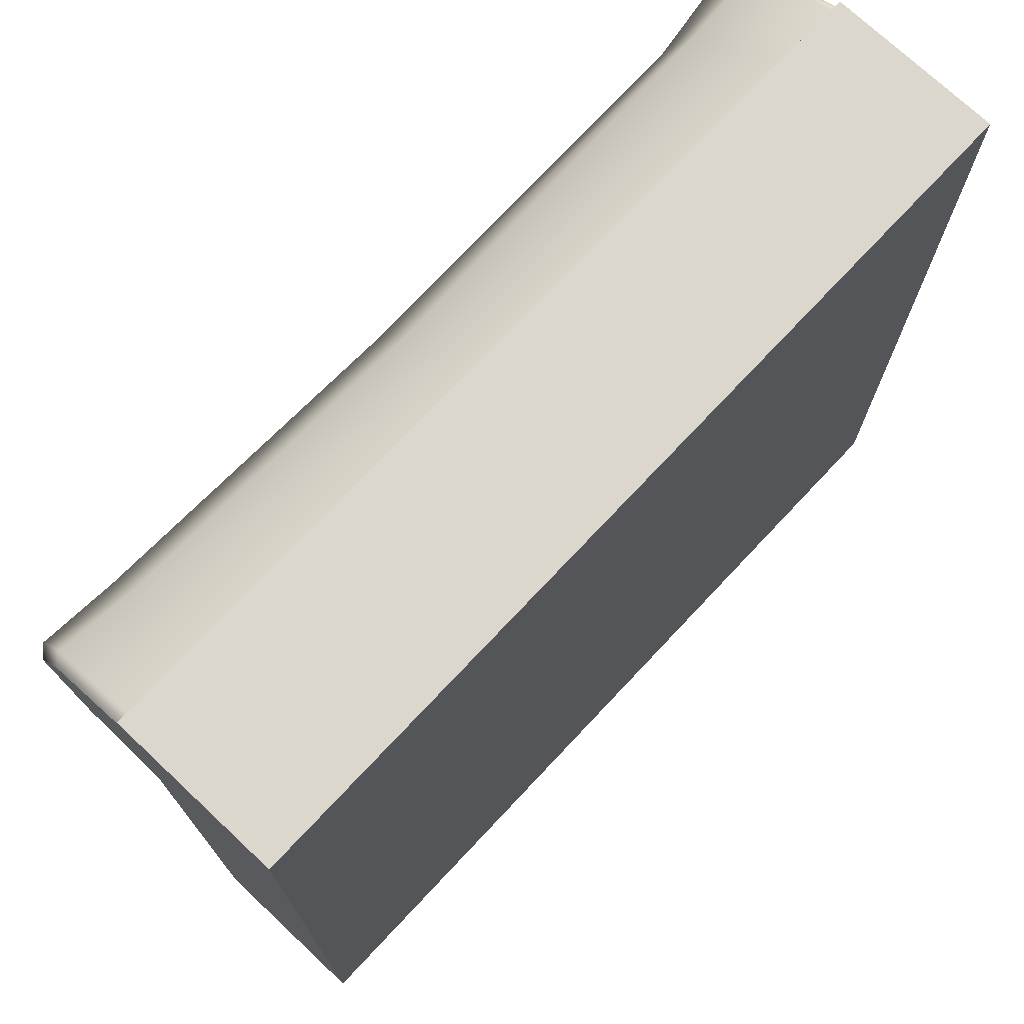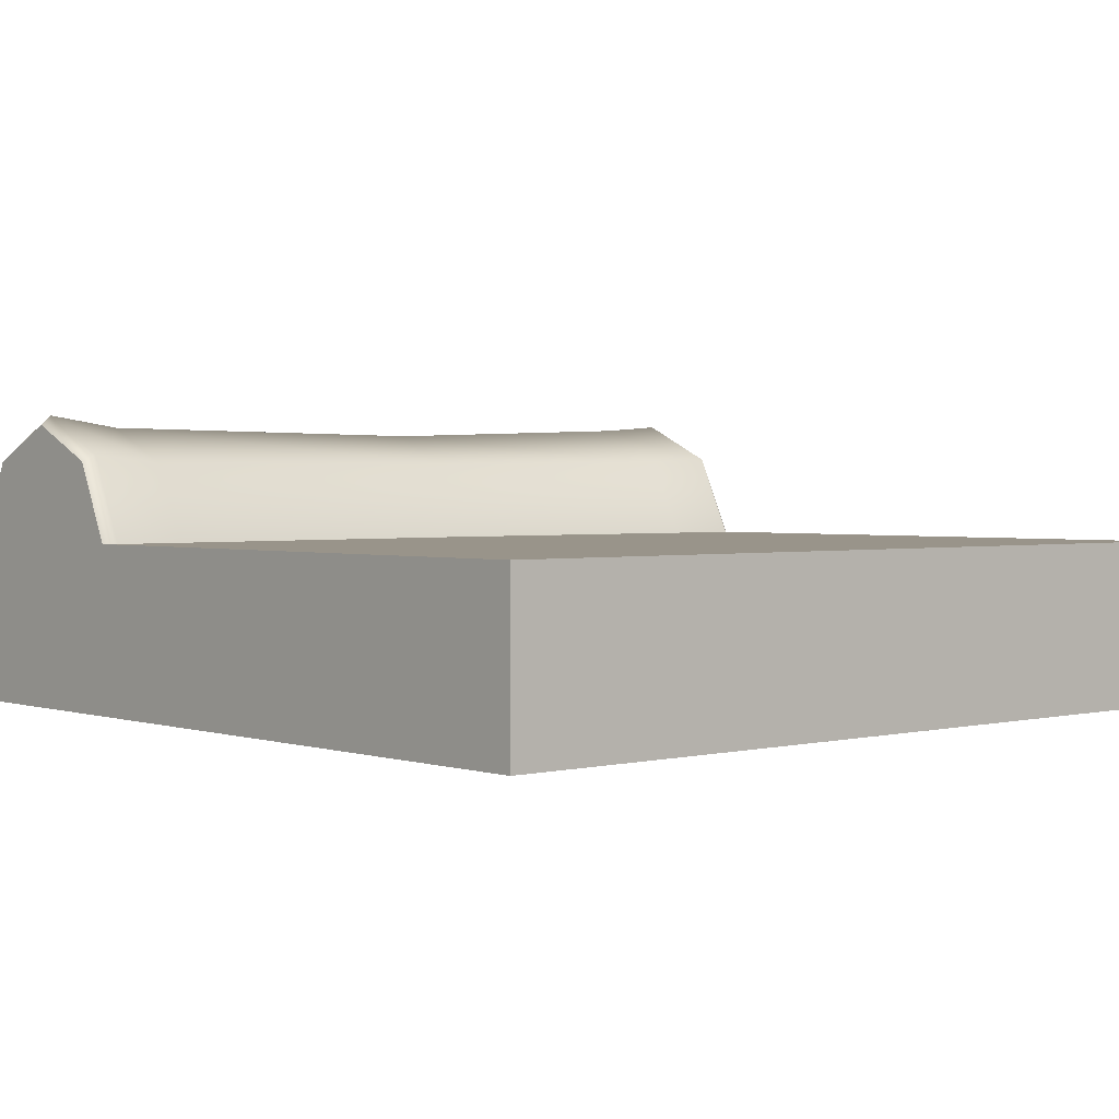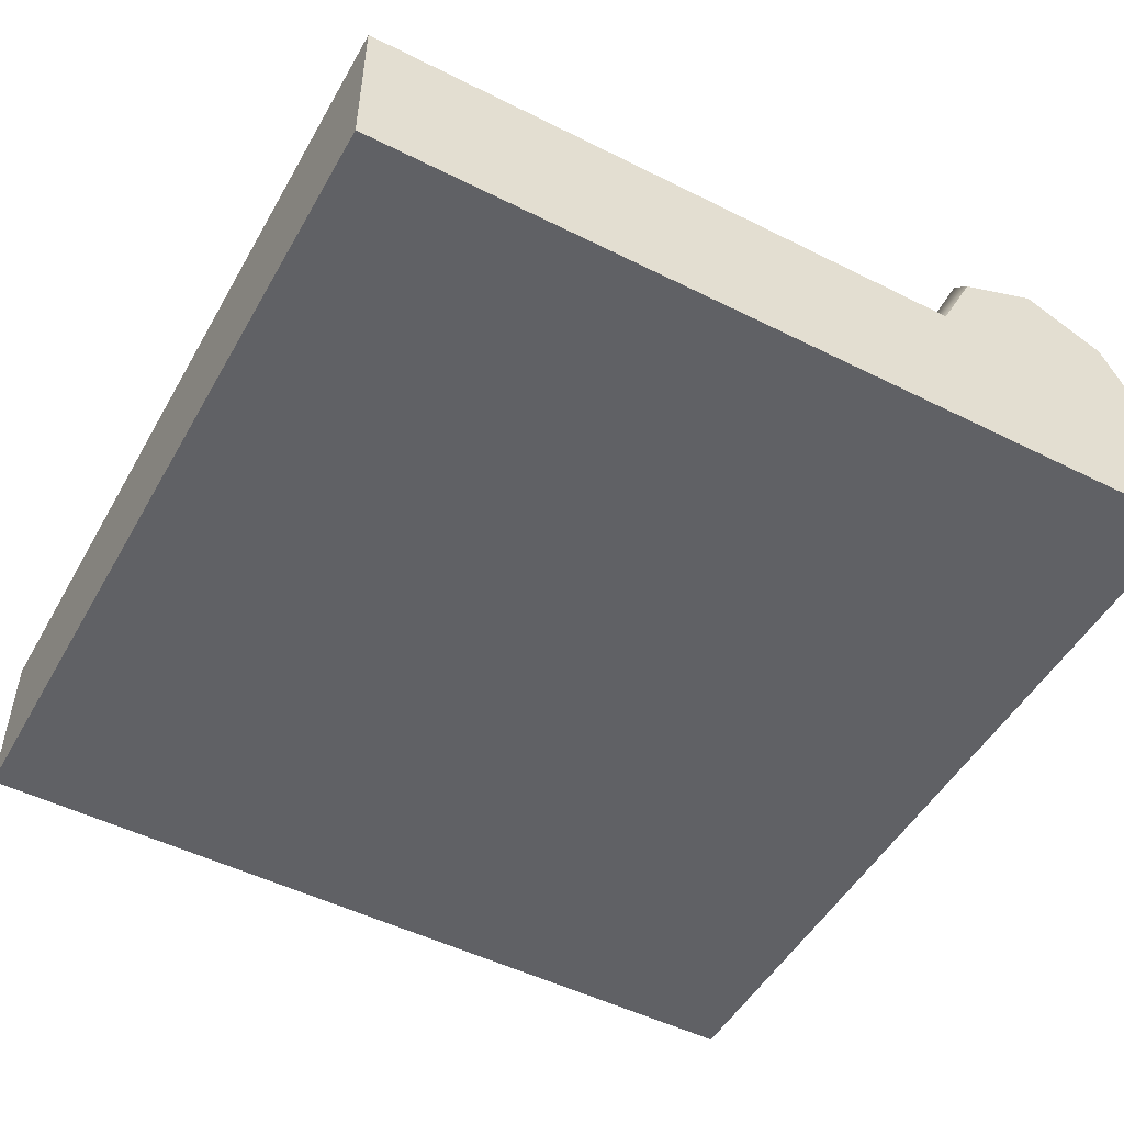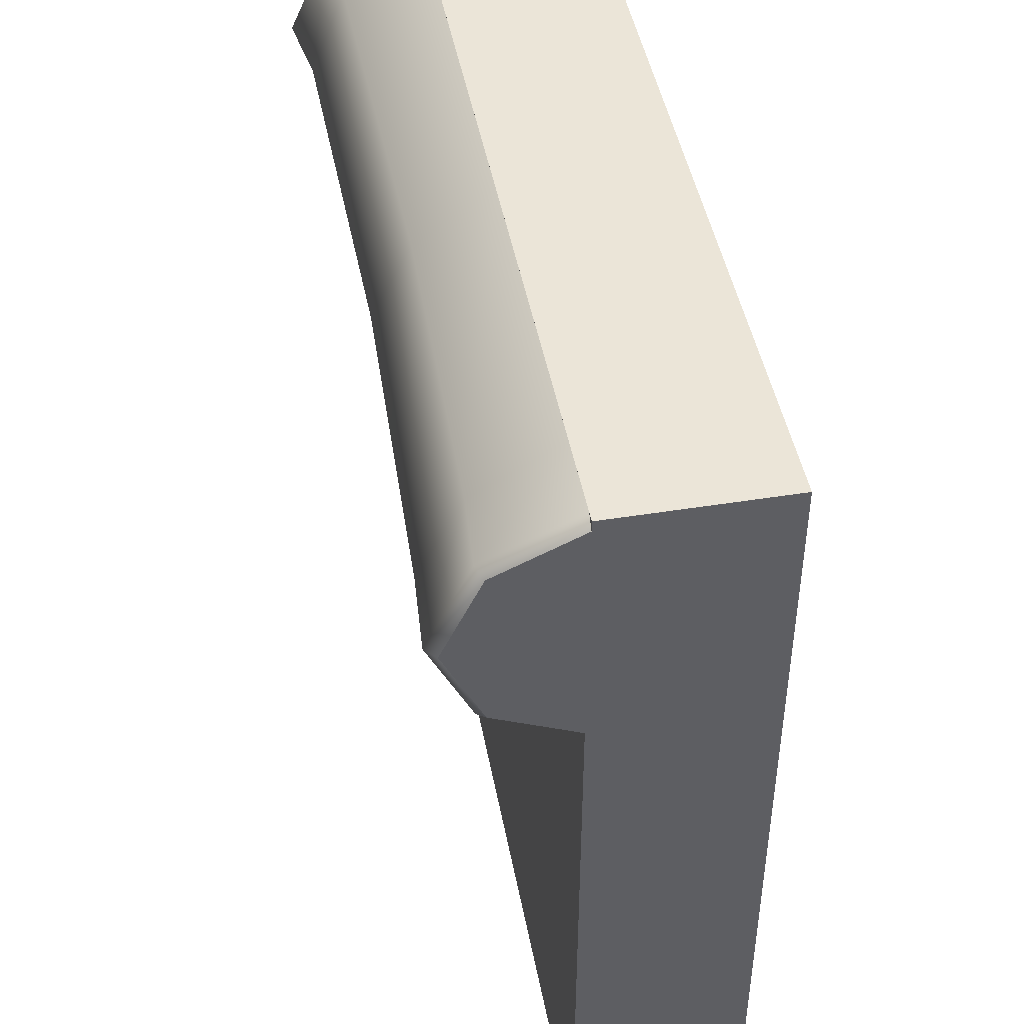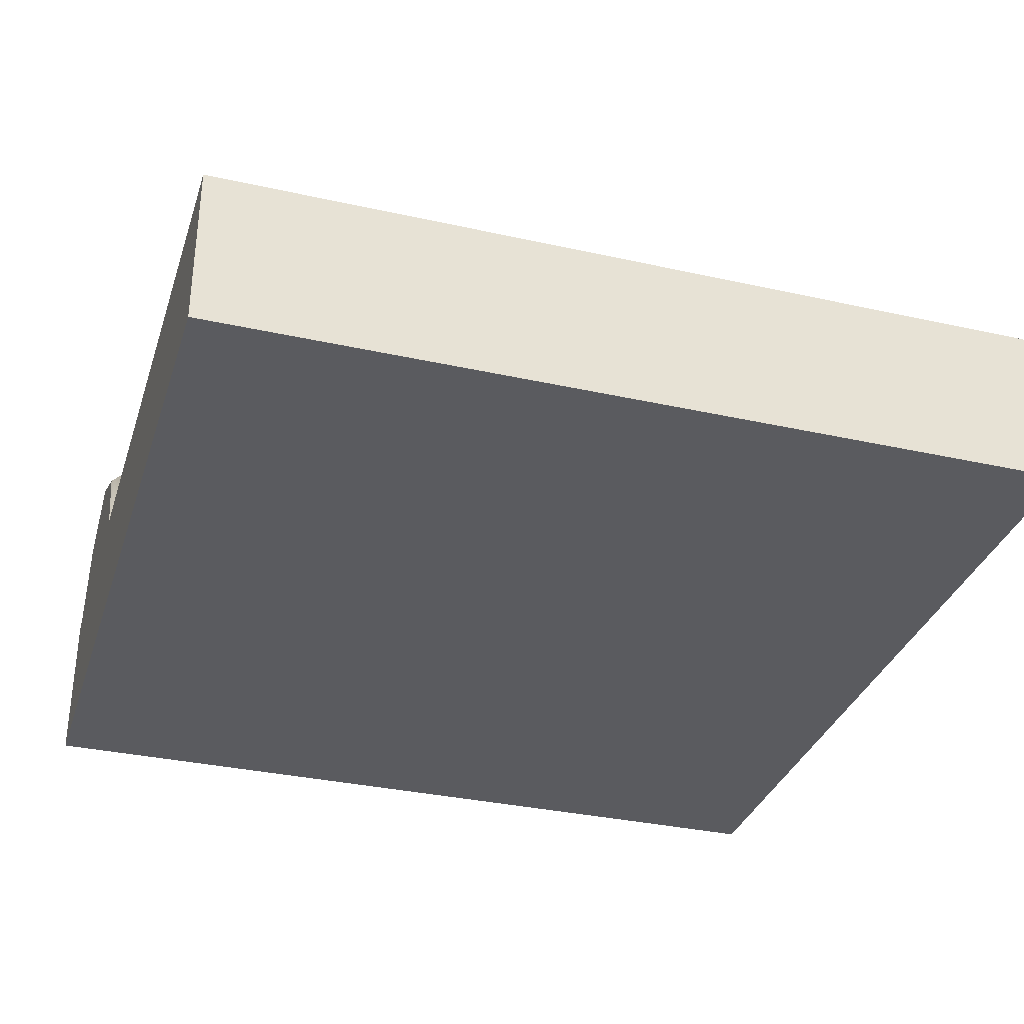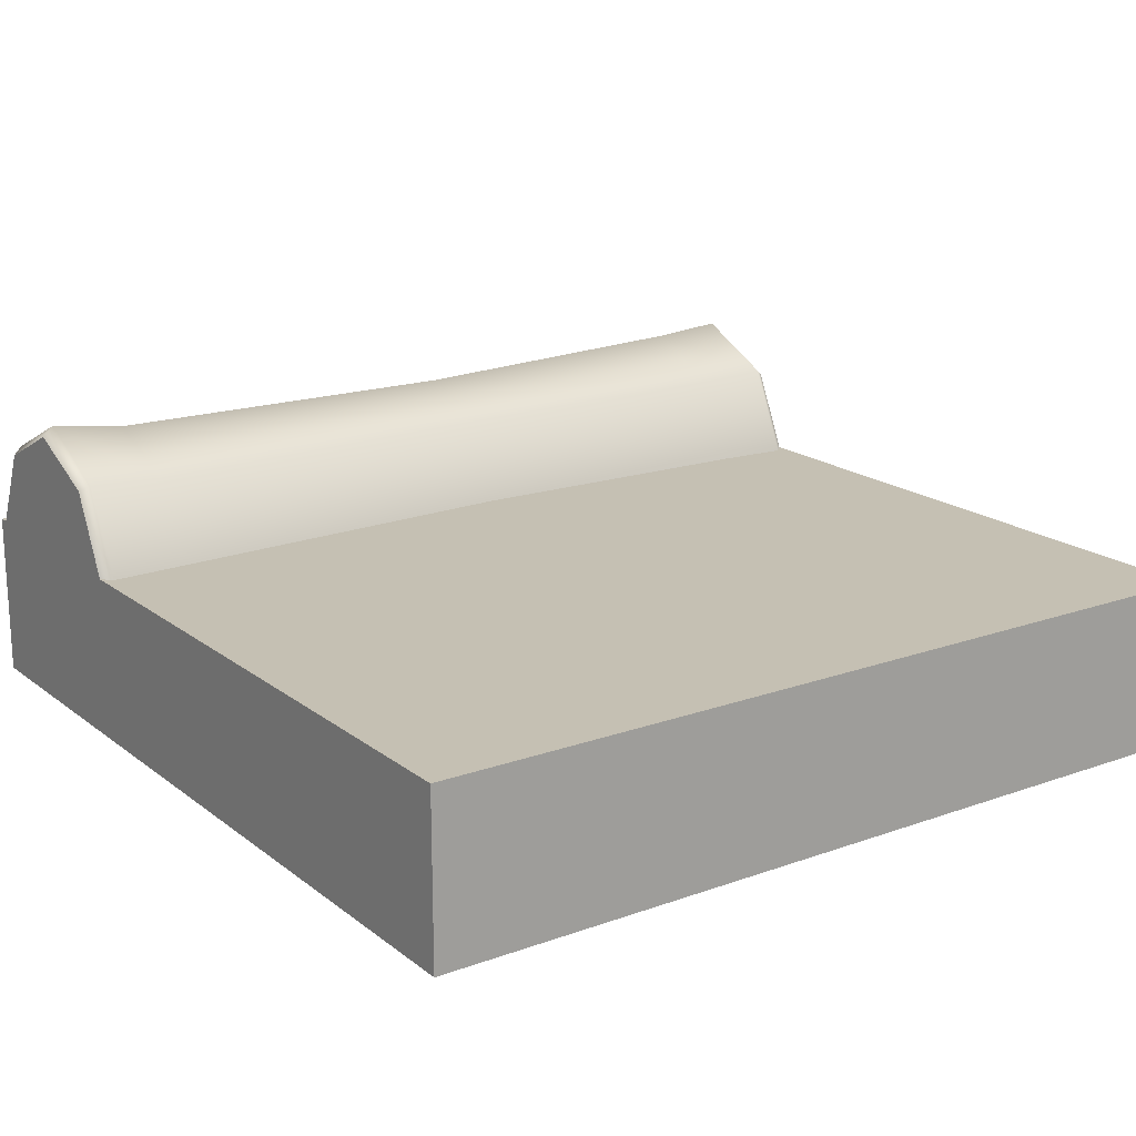
<metadata>
{"format":"obj","ext":"obj","renderer":"f3d","projection":"perspective","resolution":1024,"background":"white","views":[{"elev":73.4,"azim":-46.8,"up":"+Z"},{"elev":1.9,"azim":138.6,"up":"+Y"},{"elev":-50.3,"azim":-118.8,"up":"+Y"},{"elev":45.9,"azim":-100.5,"up":"+Z"},{"elev":-33.4,"azim":163.0,"up":"+Y"},{"elev":18.1,"azim":145.1,"up":"+Y"}]}
</metadata>
<code>
o model_1855
v -0.5 0.195 0.5
v -0.5 0 0.5
v 0.5 0 0.5
v 0.5 0.195 0.5
v -0.5 0.195 -0.5
v -0.5 0.195 0.5
v 0.5 0.195 0.5
v 0.5 0.195 -0.5
v -0.5 0 -0.5
v -0.5 0.195 -0.5
v 0.5 0.195 -0.5
v 0.5 0 -0.5
v 0.5 0.195 0.5
v 0.5 0 0.5
v 0.5 0 -0.5
v 0.5 0.195 -0.5
v -0.5 0.195 -0.5
v -0.5 0 -0.5
v -0.5 0 0.5
v -0.5 0.195 0.5
v 0.5 0 0.5
v -0.5 0 0.5
v -0.5 0 -0.5
v 0.5 0 -0.5
v -0.4 0.1949 0.2081
v -0.4 0.2925 0.2531
v -0.03515 0.2874 0.2678
v -0.03515 0.1949 0.2209
v -0.4 0.3377 0.3499
v -0.03515 0.3255 0.3511
v -0.4 0.2894 0.445
v -0.03515 0.281 0.4389
v -0.4 0.1949 0.5
v -0.03515 0.1949 0.5
v 0.4 0.1949 0.5
v 0.4 0.2898 0.4496
v 0.4 0.33 0.3499
v 0.4 0.2871 0.2533
v 0.4 0.1949 0.2038
v -0.4876 0.1949 0.2009
v -0.5 0.1949 0.2123
v -0.5 0.2886 0.2562
v -0.4875 0.2968 0.2481
v -0.5 0.332 0.3499
v -0.4875 0.3441 0.3499
v -0.5 0.2886 0.4436
v -0.4876 0.2963 0.4516
v -0.5 0.1949 0.4875
v -0.4875 0.1949 0.5
v 0.5 0.1949 0.2123
v 0.4875 0.1949 0.2003
v 0.4876 0.2957 0.2477
v 0.5 0.2886 0.2562
v 0.4876 0.3432 0.35
v 0.5 0.332 0.3499
v 0.4876 0.2958 0.4528
v 0.5 0.2886 0.4436
v 0.4875 0.1949 0.5
v 0.5 0.1949 0.4875
v -0.5 0.2886 0.2562
v -0.5 0.1949 0.2123
v -0.5 0.1949 0.3499
v -0.5 0.332 0.3499
v -0.5 0.2886 0.4436
v -0.5 0.1949 0.4875
v 0.5 0.1949 0.2123
v 0.5 0.2886 0.2562
v 0.5 0.1949 0.3499
v 0.5 0.332 0.3499
v 0.5 0.2886 0.4436
v 0.5 0.1949 0.4875
g surface_000
f 21 23 24
f 21 22 23
f 17 19 20
f 17 18 19
f 13 15 16
f 13 14 15
f 9 11 12
f 9 10 11
f 5 7 8
f 5 6 7
f 1 3 4
f 1 2 3
f 70 71 68
f 69 70 68
f 67 69 68
f 66 67 68
f 65 64 62
f 64 63 62
f 63 60 62
f 60 61 62
f 57 58 59
f 57 56 58
f 36 58 56
f 36 35 58
f 32 35 36
f 32 34 35
f 31 34 32
f 31 33 34
f 55 56 57
f 55 54 56
f 37 56 54
f 37 36 56
f 30 36 37
f 30 32 36
f 29 32 30
f 29 31 32
f 45 31 29
f 45 47 31
f 47 33 31
f 47 49 33
f 53 54 55
f 53 52 54
f 38 54 52
f 38 37 54
f 27 37 38
f 27 30 37
f 26 30 27
f 26 29 30
f 43 29 26
f 43 45 29
f 50 52 53
f 50 51 52
f 39 52 51
f 39 38 52
f 28 38 39
f 28 27 38
f 25 27 28
f 25 26 27
f 40 26 25
f 40 43 26
f 40 42 43
f 43 42 44
f 43 44 45
f 45 44 46
f 45 46 47
f 47 46 48
f 47 48 49
f 40 41 42

</code>
